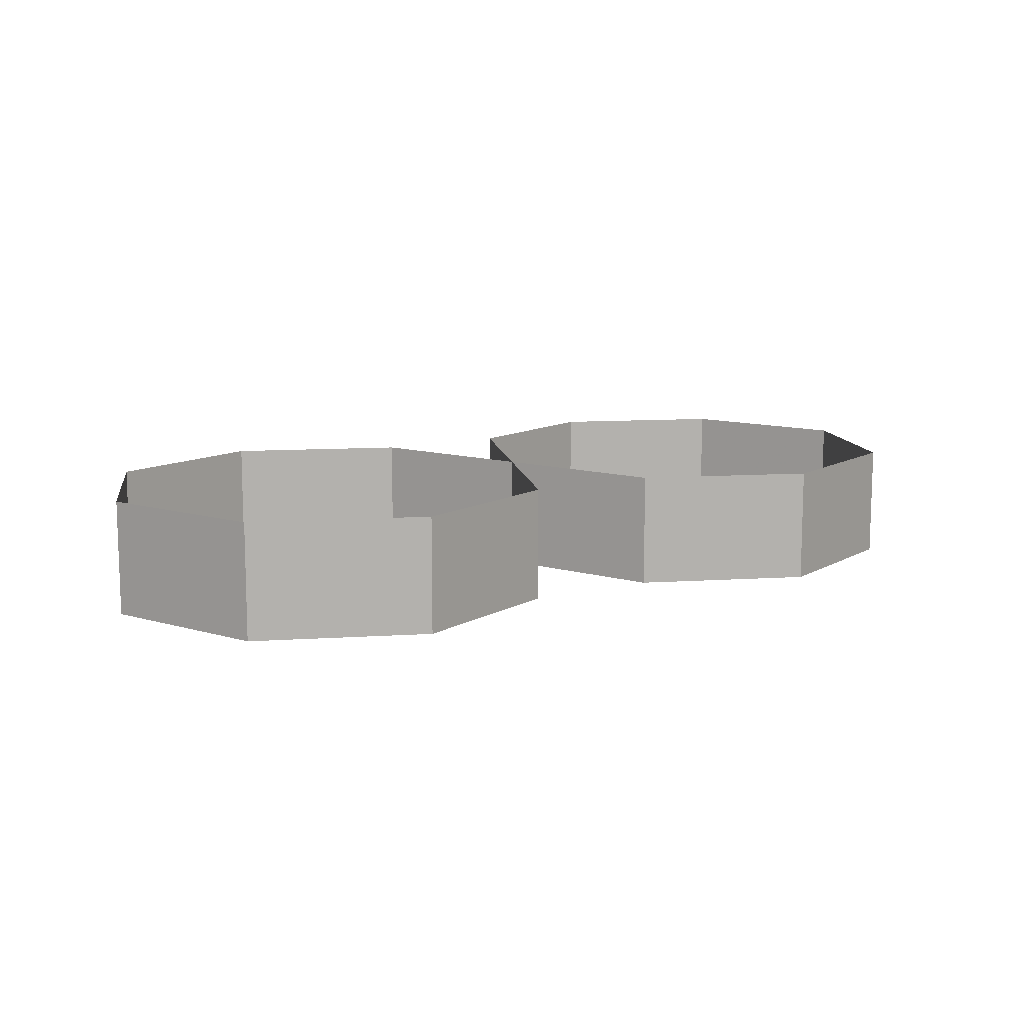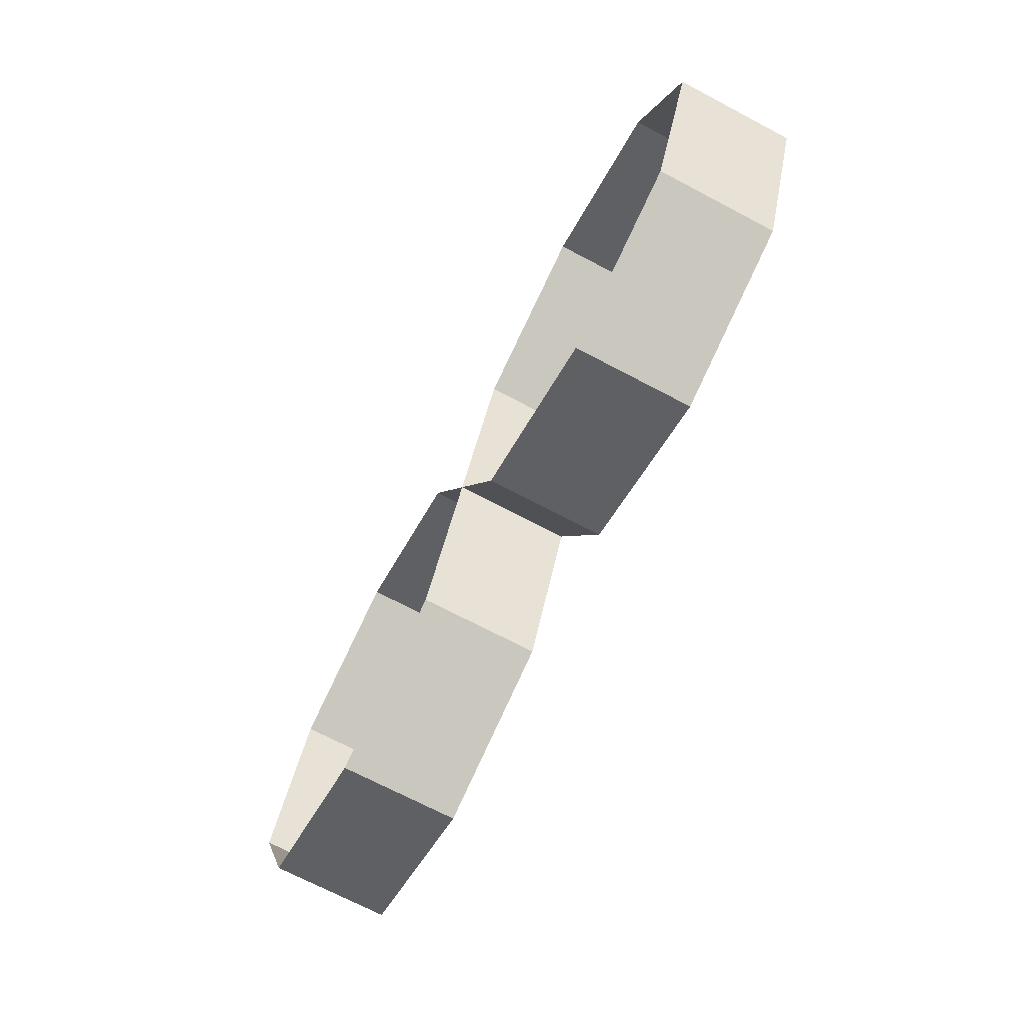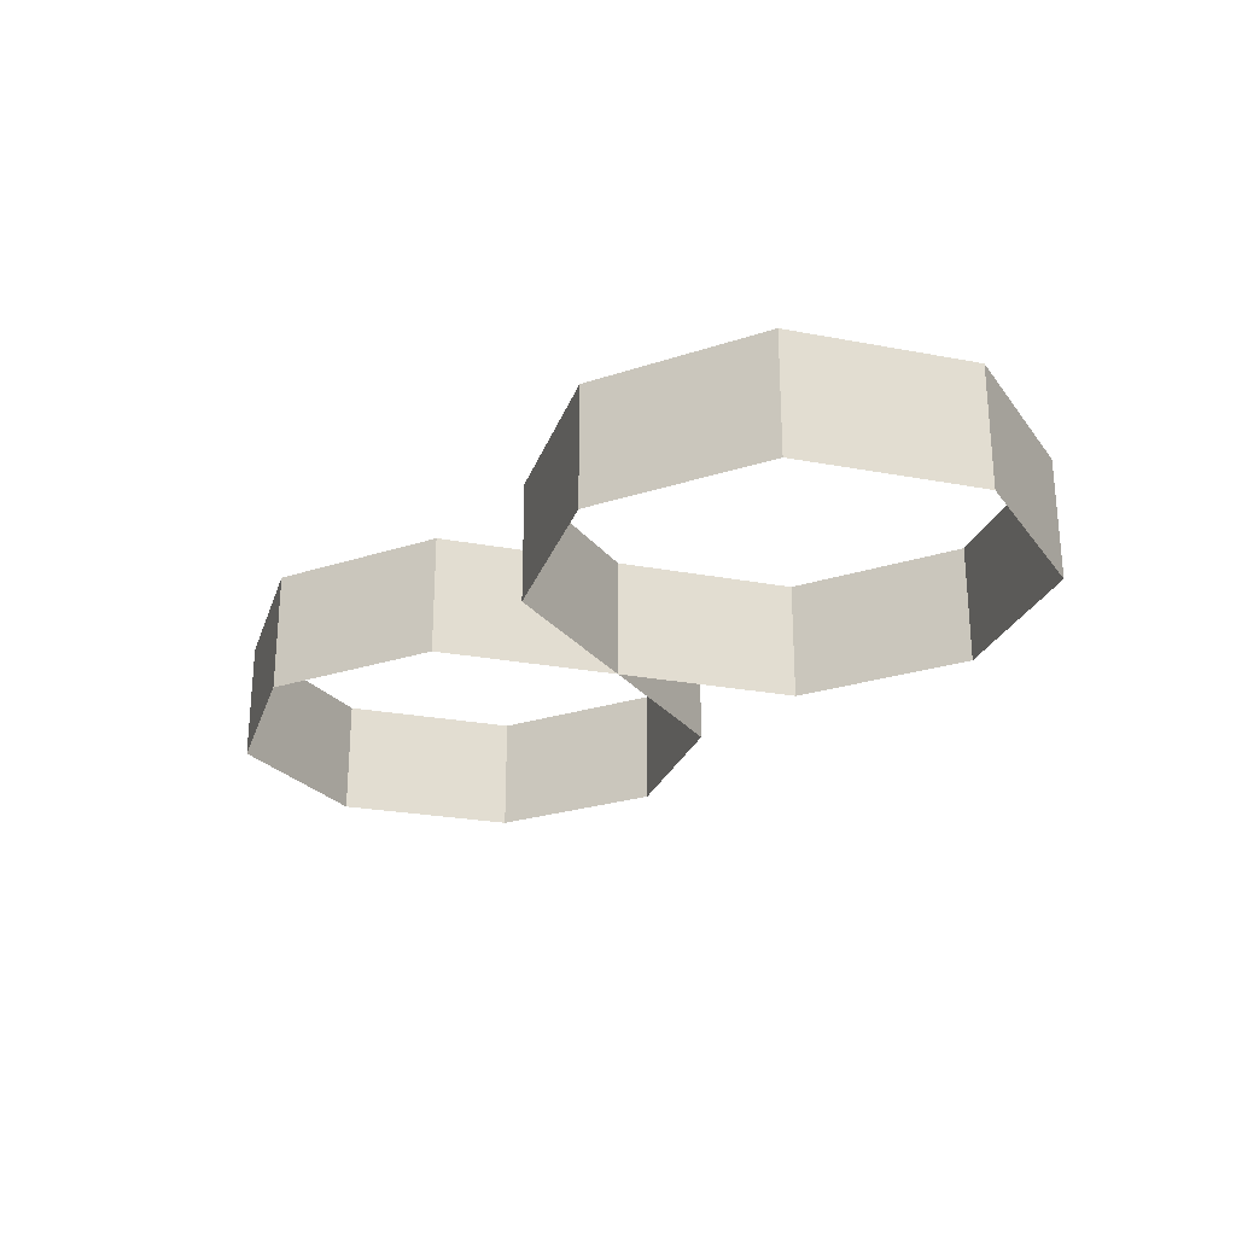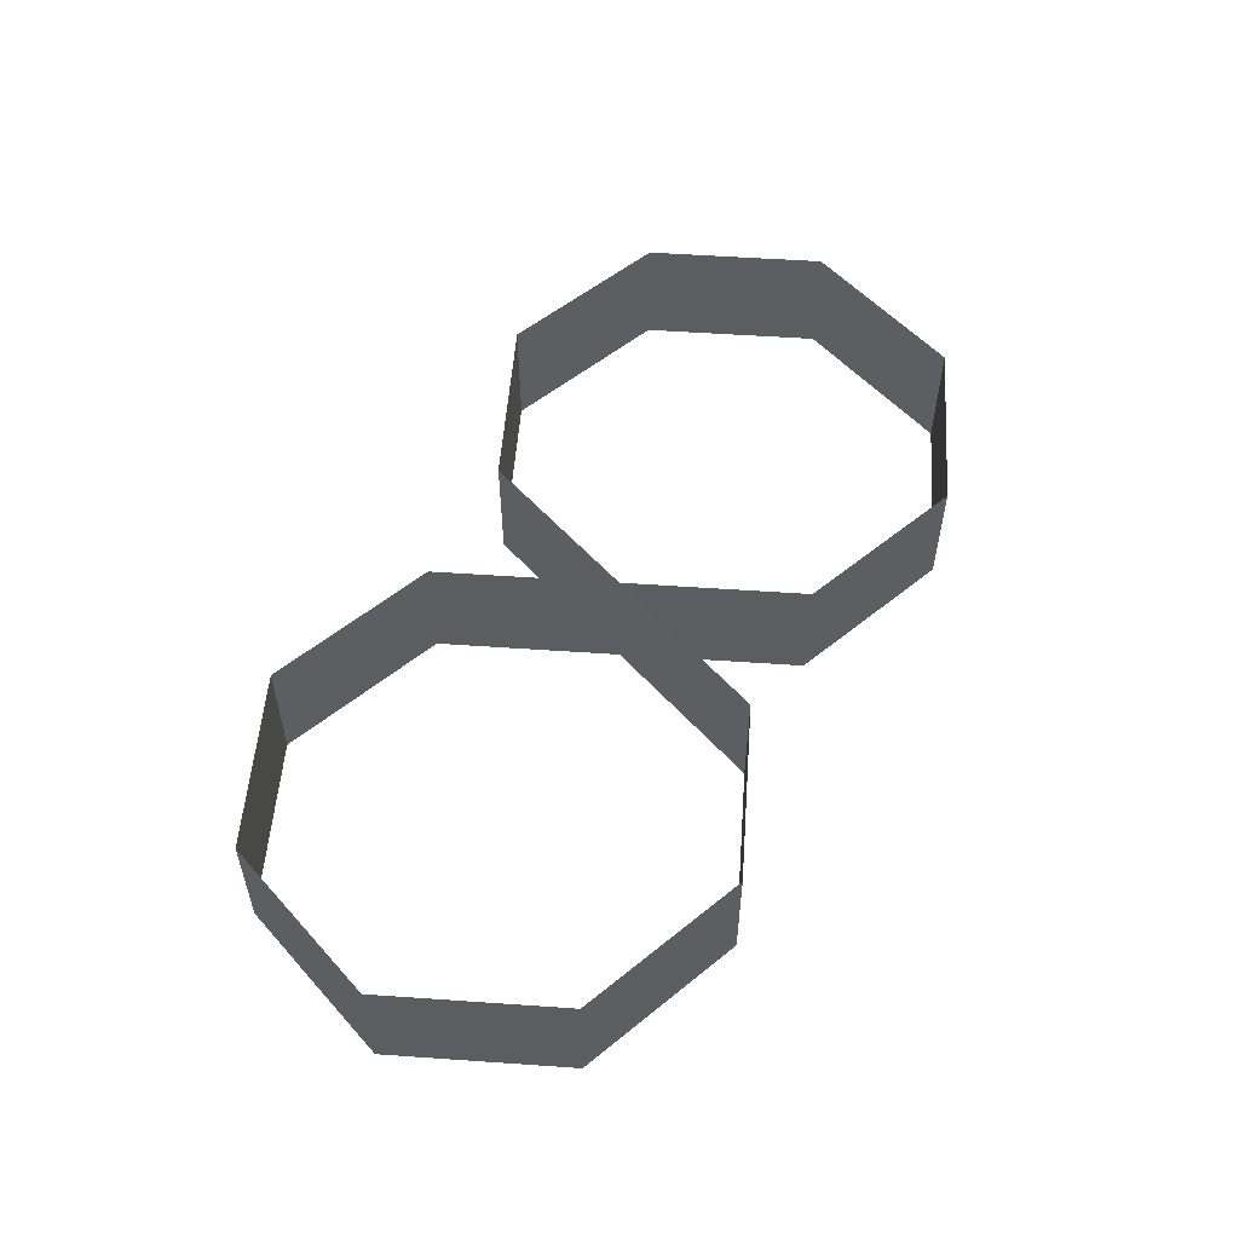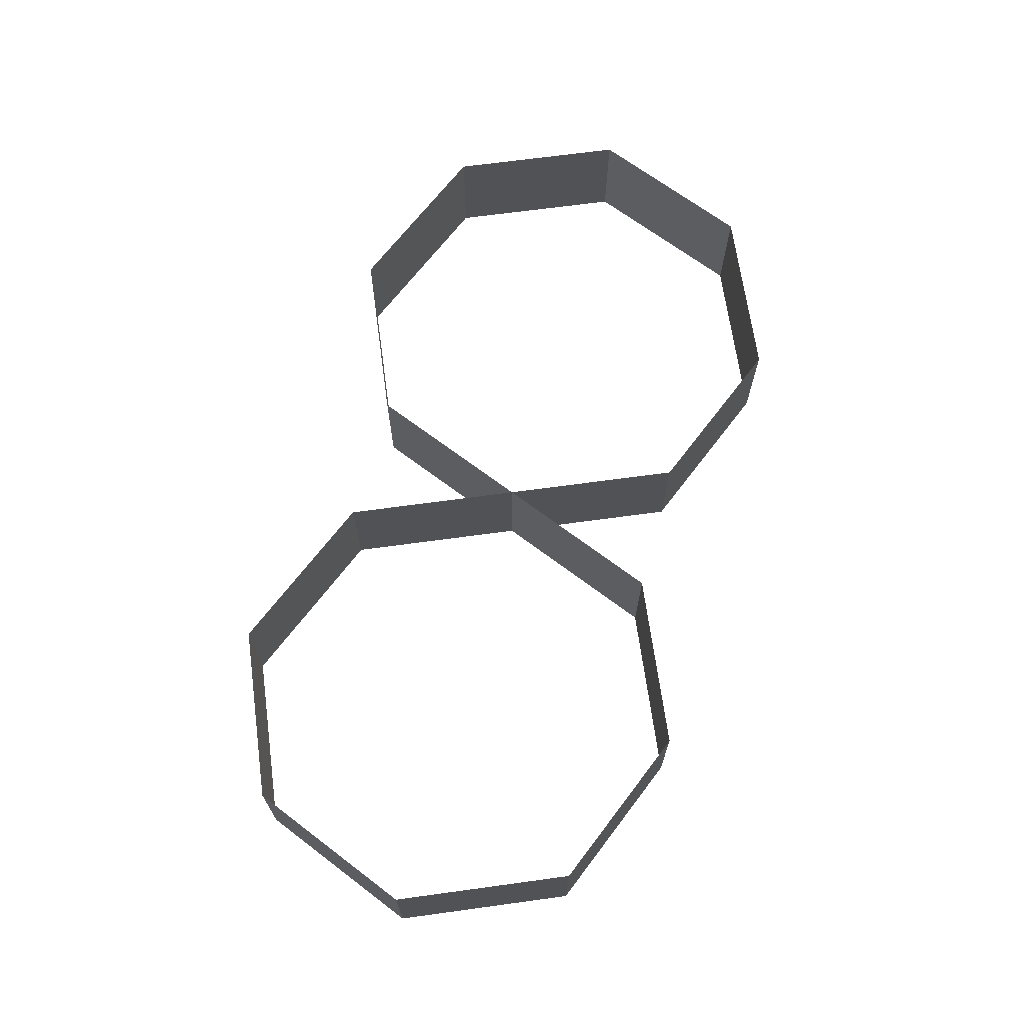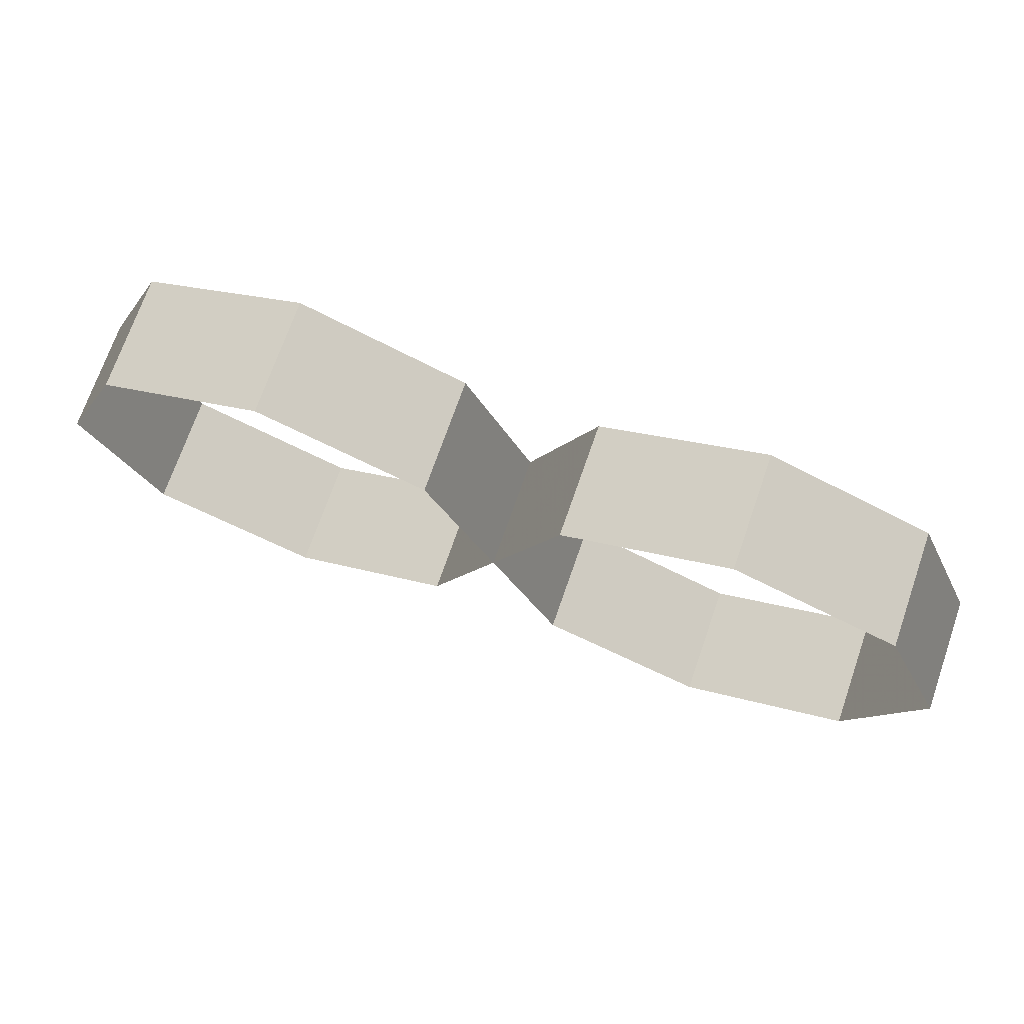
<metadata>
{"format":"obj","ext":"obj","renderer":"f3d","projection":"perspective","resolution":1024,"background":"white","views":[{"elev":11.1,"azim":148.6,"up":"+Y"},{"elev":-71.2,"azim":62.3,"up":"+Z"},{"elev":-25.2,"azim":50.5,"up":"+Y"},{"elev":54.3,"azim":-63.3,"up":"+Y"},{"elev":67.8,"azim":104.7,"up":"+Y"},{"elev":71.7,"azim":-160.8,"up":"+Z"}]}
</metadata>
<code>
v 0.1707 0 0.07071
v 0.2 0 0
v 0.2 0.05 0
v 0.1707 0.05 0.07071
v 0.1 0 0.1
v 0.1707 0 0.07071
v 0.1707 0.05 0.07071
v 0.1 0.05 0.1
v 0.02929 0 0.07071
v 0.1 0 0.1
v 0.1 0.05 0.1
v 0.02929 0.05 0.07071
v 0 0 0
v 0.02929 0 0.07071
v 0.02929 0.05 0.07071
v 0 0.05 0
v 0.02929 0 -0.07071
v 0 0 0
v 0 0.05 0
v 0.02929 0.05 -0.07071
v 0.1 0 -0.1
v 0.02929 0 -0.07071
v 0.02929 0.05 -0.07071
v 0.1 0.05 -0.1
v 0.1707 0 -0.07071
v 0.1 0 -0.1
v 0.1 0.05 -0.1
v 0.1707 0.05 -0.07071
v 0.2 0 0
v 0.1707 0 -0.07071
v 0.1707 0.05 -0.07071
v 0.2 0.05 0
v -0.02929 0 0.07071
v 0 0 0
v 0 0.05 0
v -0.02929 0.05 0.07071
v -0.1 0 0.1
v -0.02929 0 0.07071
v -0.02929 0.05 0.07071
v -0.1 0.05 0.1
v -0.1707 0 0.07071
v -0.1 0 0.1
v -0.1 0.05 0.1
v -0.1707 0.05 0.07071
v -0.2 0 0
v -0.1707 0 0.07071
v -0.1707 0.05 0.07071
v -0.2 0.05 0
v -0.1707 0 -0.07071
v -0.2 0 0
v -0.2 0.05 0
v -0.1707 0.05 -0.07071
v -0.1 0 -0.1
v -0.1707 0 -0.07071
v -0.1707 0.05 -0.07071
v -0.1 0.05 -0.1
v -0.02929 0 -0.07071
v -0.1 0 -0.1
v -0.1 0.05 -0.1
v -0.02929 0.05 -0.07071
v 0 0 0
v -0.02929 0 -0.07071
v -0.02929 0.05 -0.07071
v 0 0.05 0
g mesh7570858
f 1 2 3
f 3 4 1
f 5 6 7
f 7 8 5
f 9 10 11
f 11 12 9
f 13 14 15
f 15 16 13
f 17 18 19
f 19 20 17
f 21 22 23
f 23 24 21
f 25 26 27
f 27 28 25
f 29 30 31
f 31 32 29
g mesh7570860
f 33 34 35
f 35 36 33
f 37 38 39
f 39 40 37
f 41 42 43
f 43 44 41
f 45 46 47
f 47 48 45
f 49 50 51
f 51 52 49
f 53 54 55
f 55 56 53
f 57 58 59
f 59 60 57
f 61 62 63
f 63 64 61

</code>
